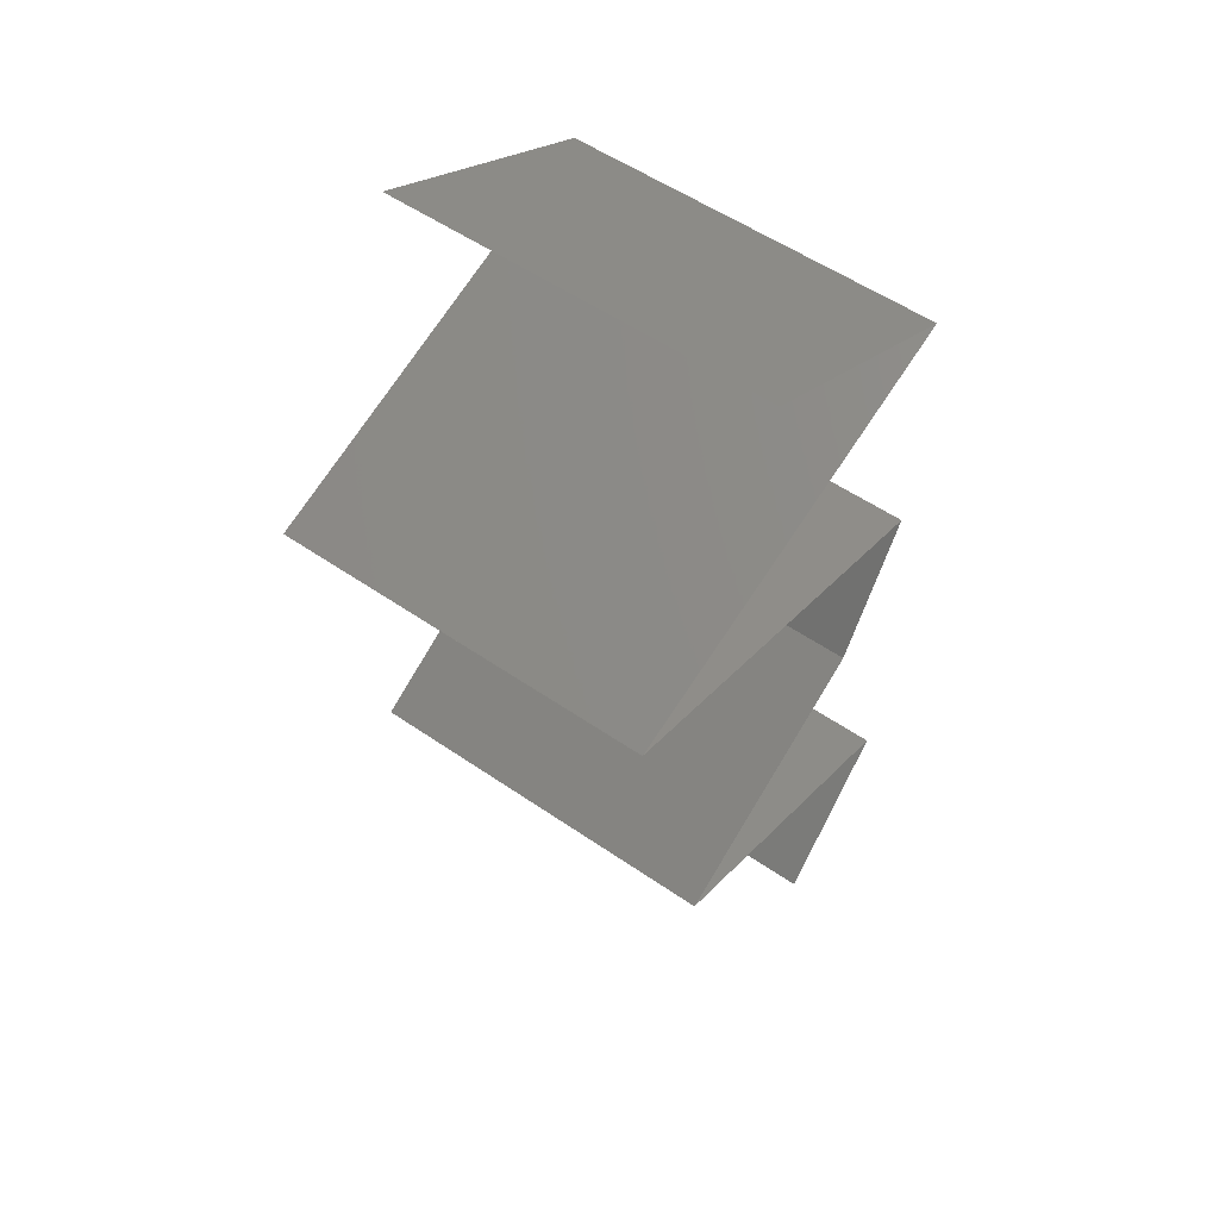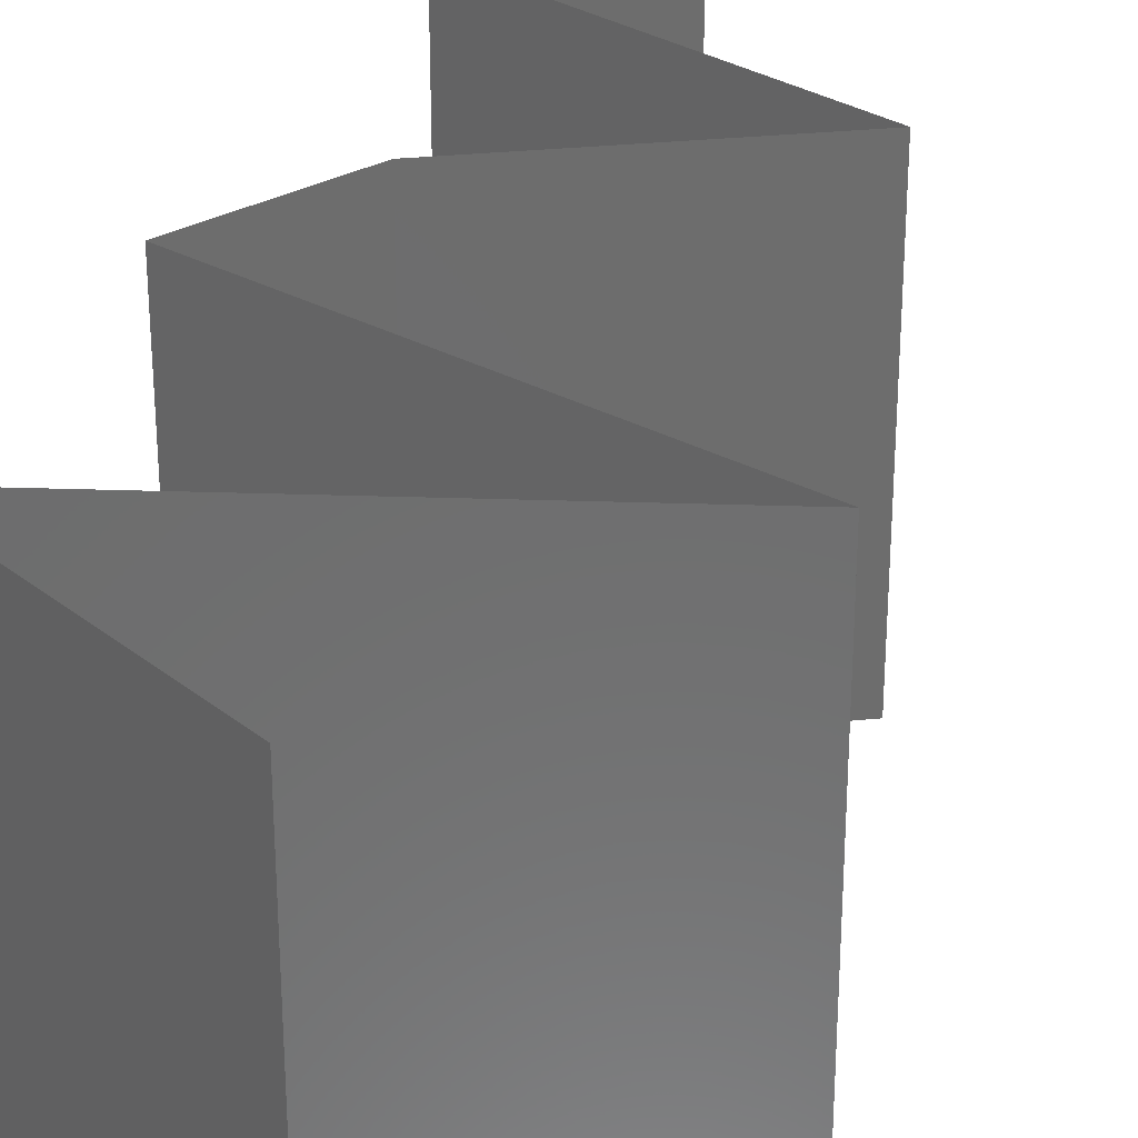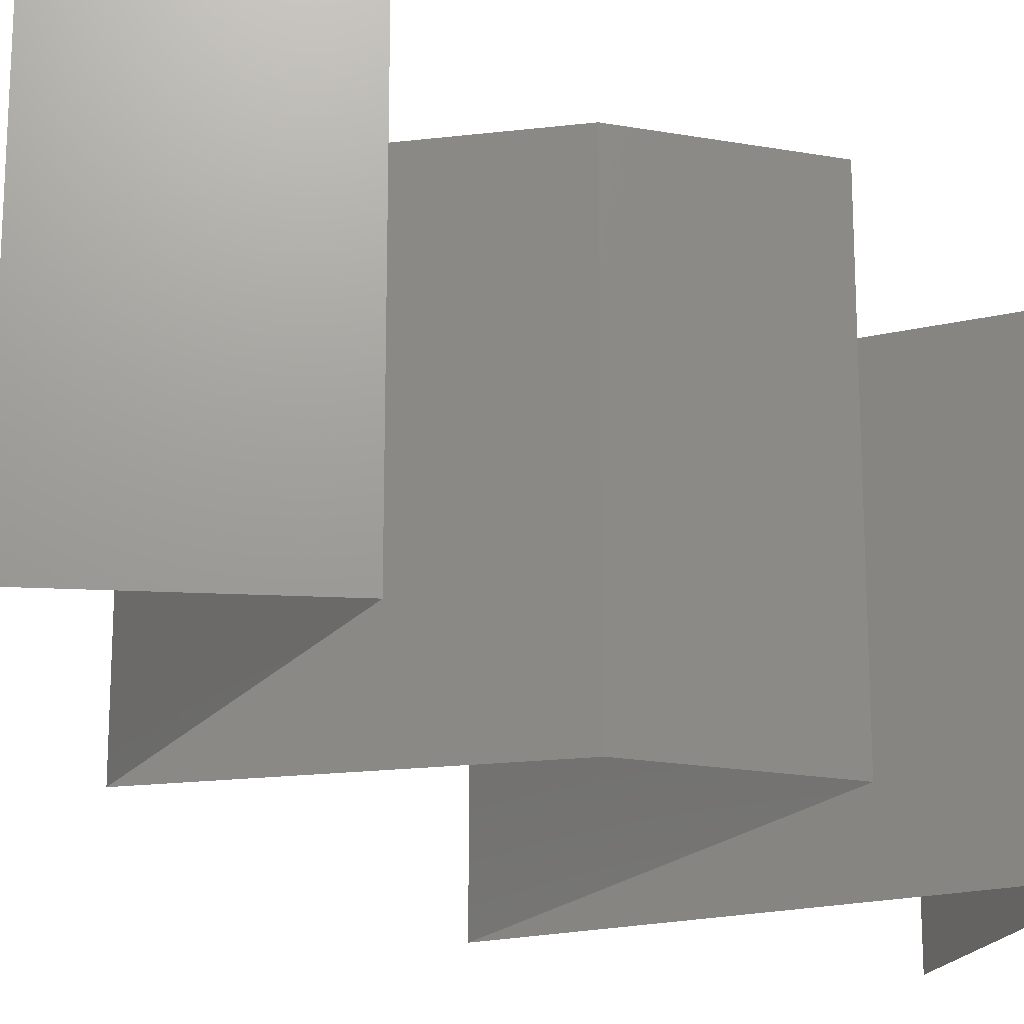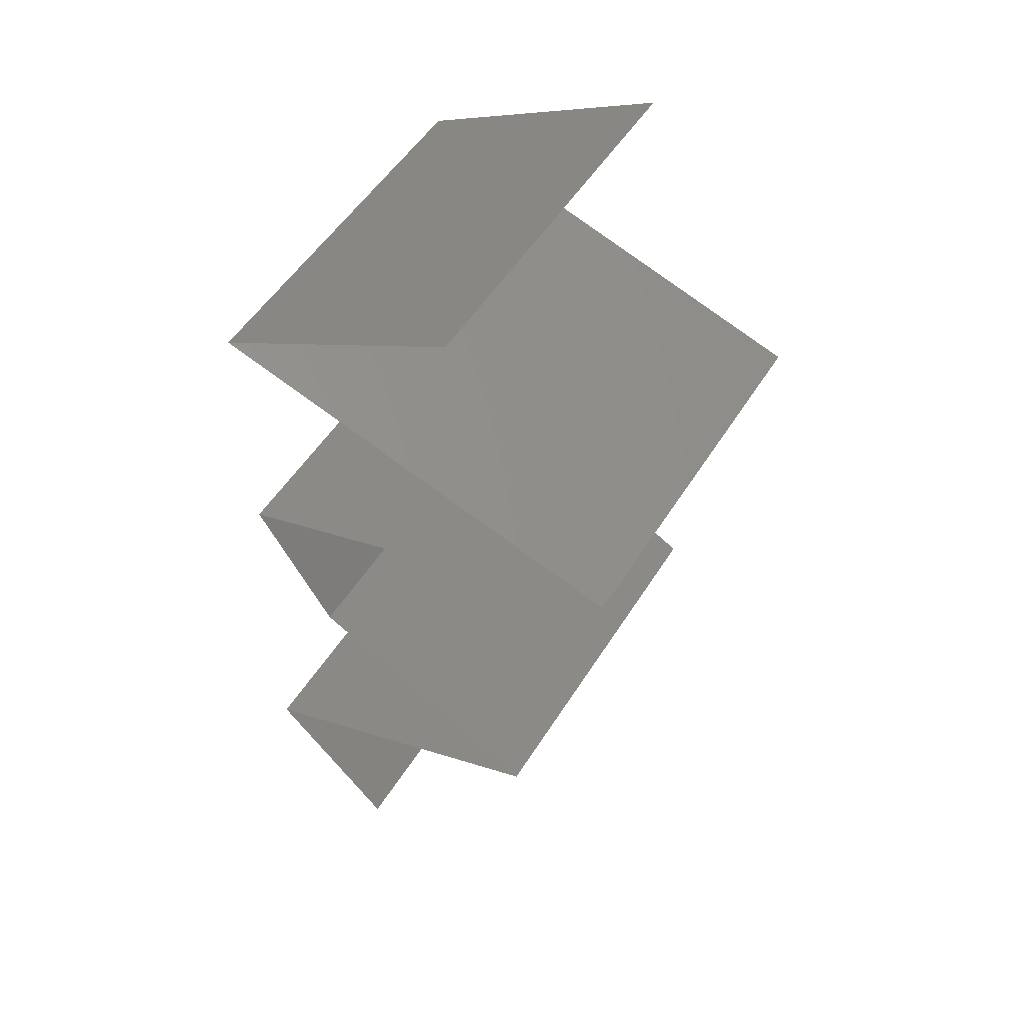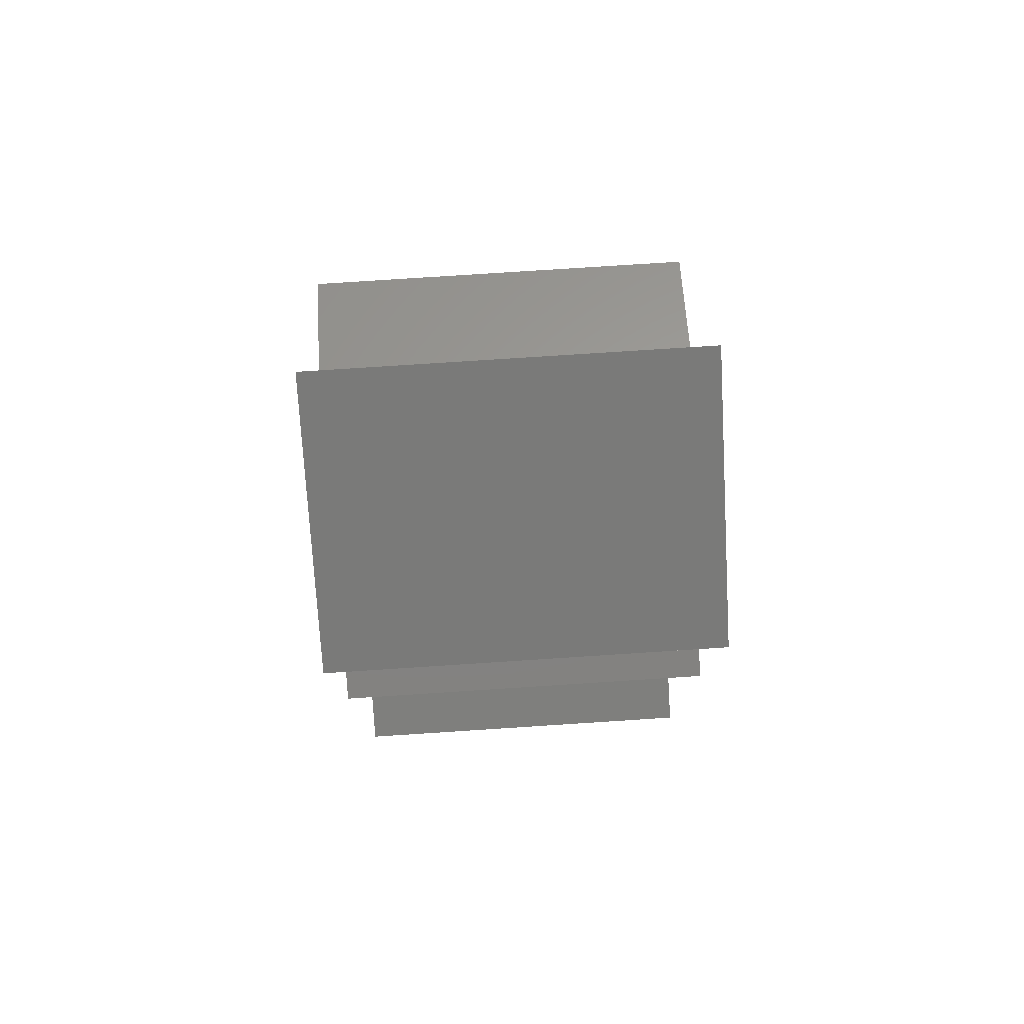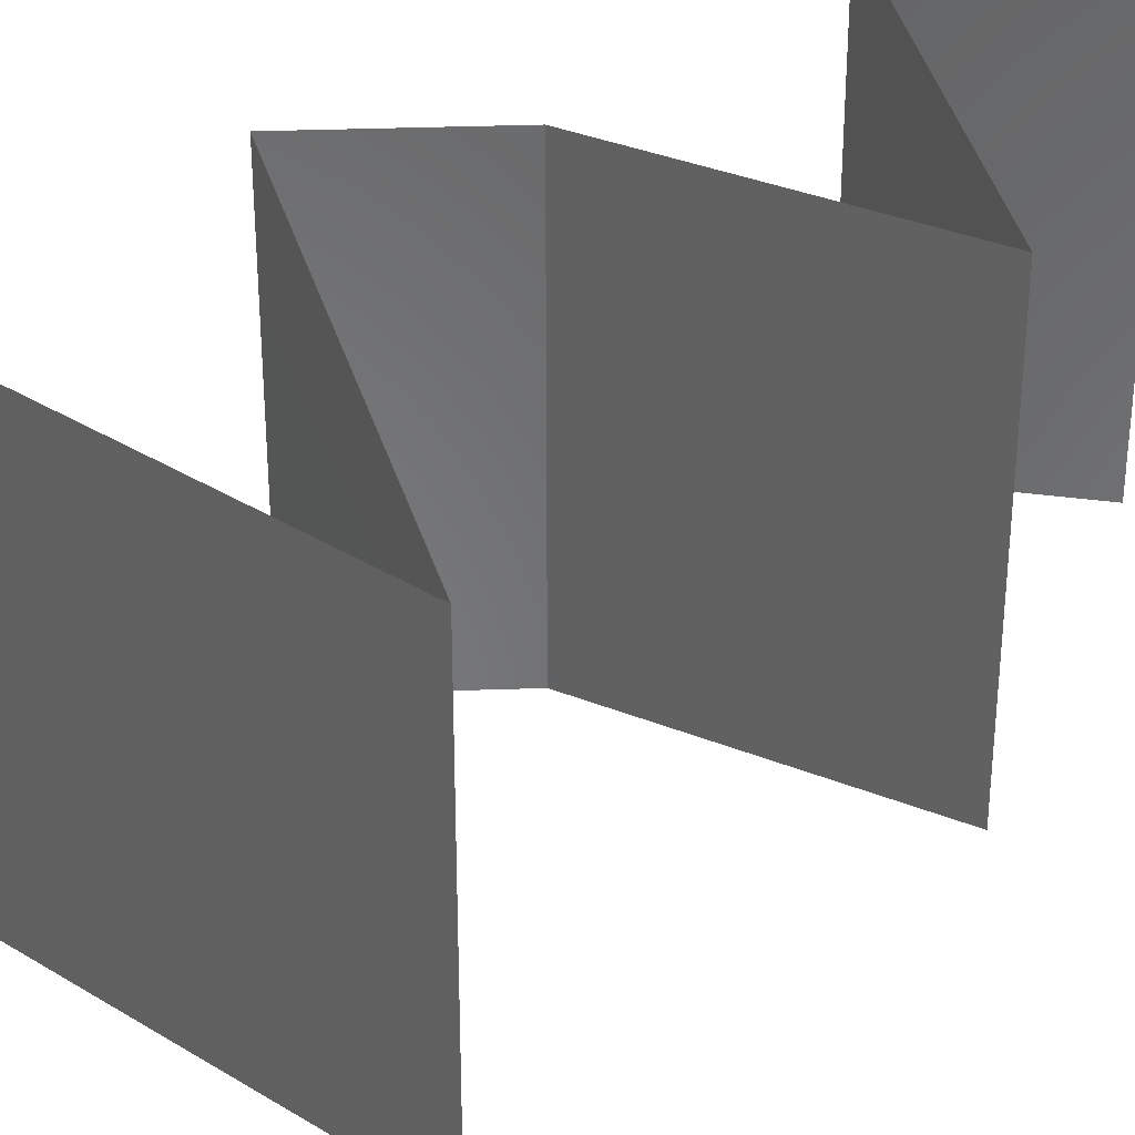
<metadata>
{"format":"stl","ext":"stl","renderer":"f3d","projection":"perspective","resolution":1024,"background":"white","views":[{"elev":55.0,"azim":-54.0,"up":"+Y"},{"elev":30.6,"azim":-159.5,"up":"+Z"},{"elev":-20.2,"azim":41.2,"up":"+Z"},{"elev":52.2,"azim":-148.8,"up":"+Y"},{"elev":79.0,"azim":86.3,"up":"+Y"},{"elev":35.7,"azim":-123.2,"up":"+Z"}]}
</metadata>
<code>
# stl→obj: 55 verts, 80 faces
v 0.0356 0.05722 0
v 0.0423 0.05364 0
v 0.0424 0.05359 0.00762
v 0.049 0.05007 0
v 0.049 0.05007 0.01
v 0.0356 0.05722 0.01
v 0.0356 0.05722 0.02
v 0.04029 0.05471 0.01463
v 0.049 0.05007 0.02
v 0.0449 0.05225 0.01461
v 0.0423 0.05364 0.02
v 0.03784 0.04649 0
v 0.02668 0.04291 0
v 0.03543 0.04572 0.0111
v 0.02668 0.04291 0.01
v 0.02668 0.04291 0.02
v 0.03784 0.04649 0.02
v 0.04219 0.04788 0.007202
v 0.04265 0.04803 0.01368
v 0.03516 0.04018 0.01151
v 0.03779 0.03934 0.02
v 0.03779 0.03934 0
v 0.0322 0.04114 0.005174
v 0.0489 0.03576 0
v 0.04186 0.03803 0.006828
v 0.0489 0.03576 0.02
v 0.04257 0.0378 0.01359
v 0.0489 0.03576 0.01
v 0.04679 0.03218 0.015
v 0.04467 0.02861 0
v 0.04467 0.02861 0.01
v 0.04679 0.03218 0.005
v 0.04467 0.02861 0.02
v 0.03819 0.02503 0
v 0.03805 0.02496 0.007465
v 0.0317 0.02146 0
v 0.0317 0.02146 0.01
v 0.04013 0.02611 0.01468
v 0.0317 0.02146 0.02
v 0.03566 0.02364 0.01459
v 0.03819 0.02503 0.02
v 0.04945 0.0143 0.02
v 0.04057 0.01788 0.02
v 0.04249 0.01711 0.01239
v 0.04945 0.0143 0.01
v 0.03825 0.01882 0.006957
v 0.04057 0.01788 0
v 0.04945 0.0143 0
v 0.04414 0.01645 0.005819
v 0.03614 0.01967 0.015
v 0.04608 0.01073 0.015
v 0.0427 0.007152 0
v 0.0427 0.007152 0.01
v 0.04608 0.01073 0.005
v 0.0427 0.007152 0.02
f 1 2 3
f 2 4 3
f 4 5 3
f 6 1 3
f 7 6 8
f 5 9 10
f 8 3 10
f 11 7 8
f 9 11 10
f 11 8 10
f 3 5 10
f 8 6 3
f 12 13 14
f 15 16 14
f 16 17 14
f 4 12 18
f 17 9 19
f 5 4 18
f 12 14 18
f 9 5 19
f 17 19 14
f 14 19 18
f 19 5 18
f 13 15 14
f 16 15 20
f 21 16 20
f 13 22 23
f 22 24 25
f 26 21 27
f 24 28 25
f 25 20 23
f 22 25 23
f 15 13 23
f 28 26 27
f 27 20 25
f 27 21 20
f 20 15 23
f 28 27 25
f 26 28 29
f 30 31 32
f 28 24 32
f 31 33 29
f 31 28 32
f 28 31 29
f 33 26 29
f 24 30 32
f 30 34 35
f 34 36 35
f 36 37 35
f 31 30 35
f 33 31 38
f 37 39 40
f 41 33 38
f 39 41 40
f 38 35 40
f 41 38 40
f 35 37 40
f 38 31 35
f 42 43 44
f 45 42 44
f 37 36 46
f 36 47 46
f 48 45 49
f 39 37 50
f 43 39 50
f 47 48 49
f 37 46 50
f 46 44 50
f 49 45 44
f 44 43 50
f 49 44 46
f 47 49 46
f 42 45 51
f 52 53 54
f 45 48 54
f 53 55 51
f 45 53 51
f 48 52 54
f 55 42 51
f 53 45 54

</code>
